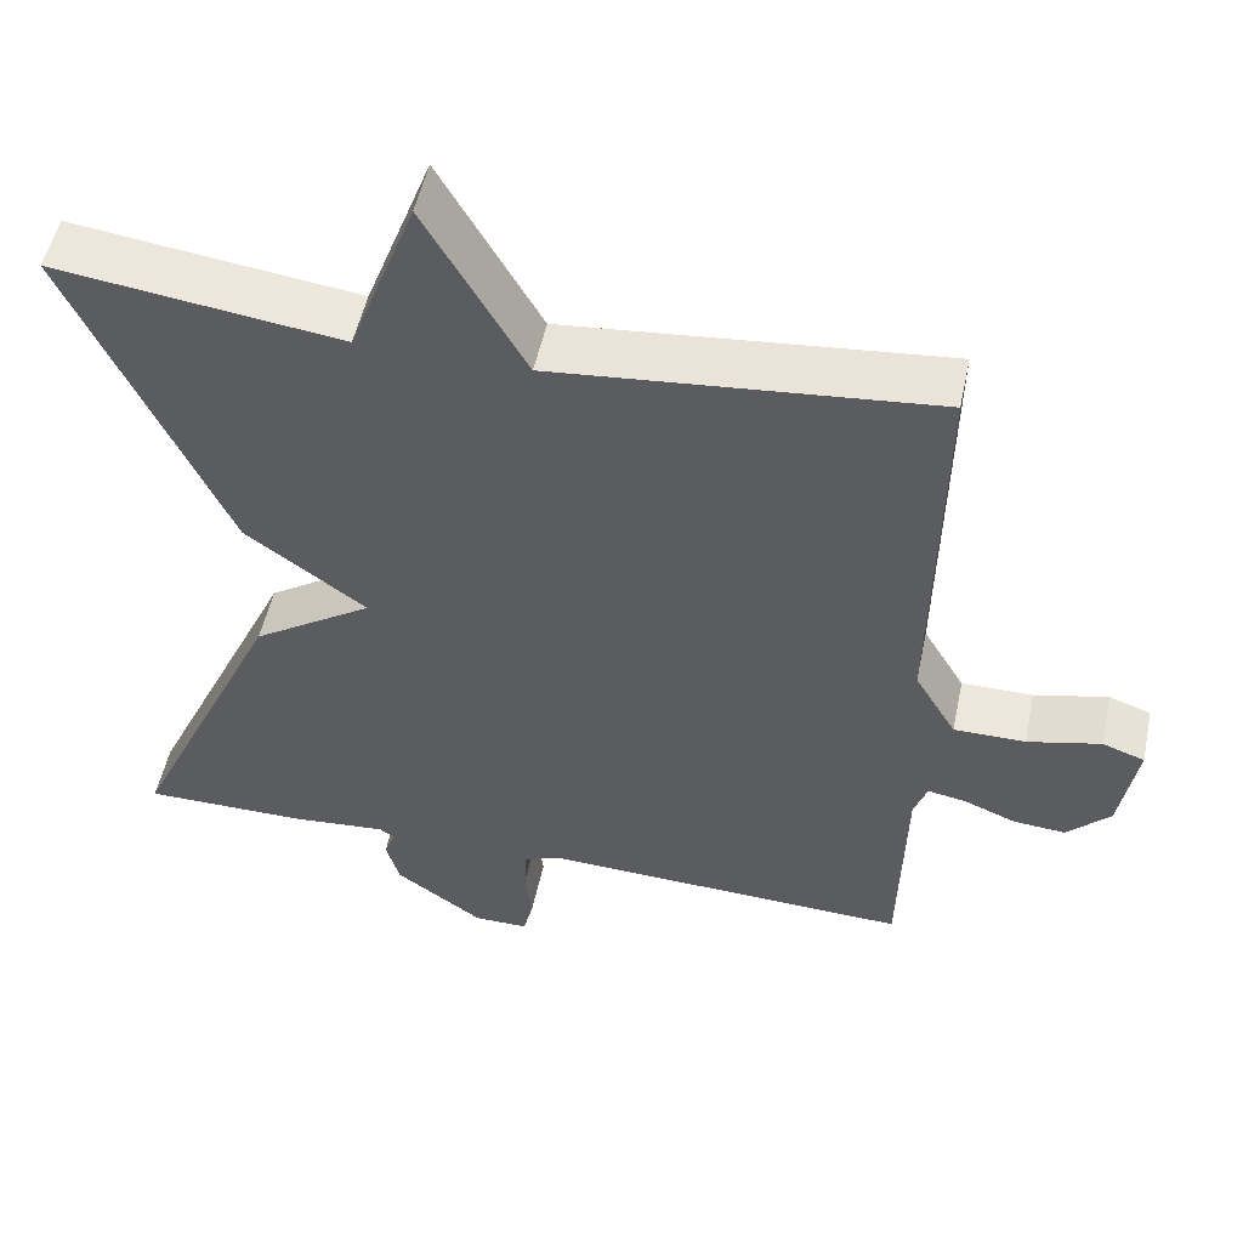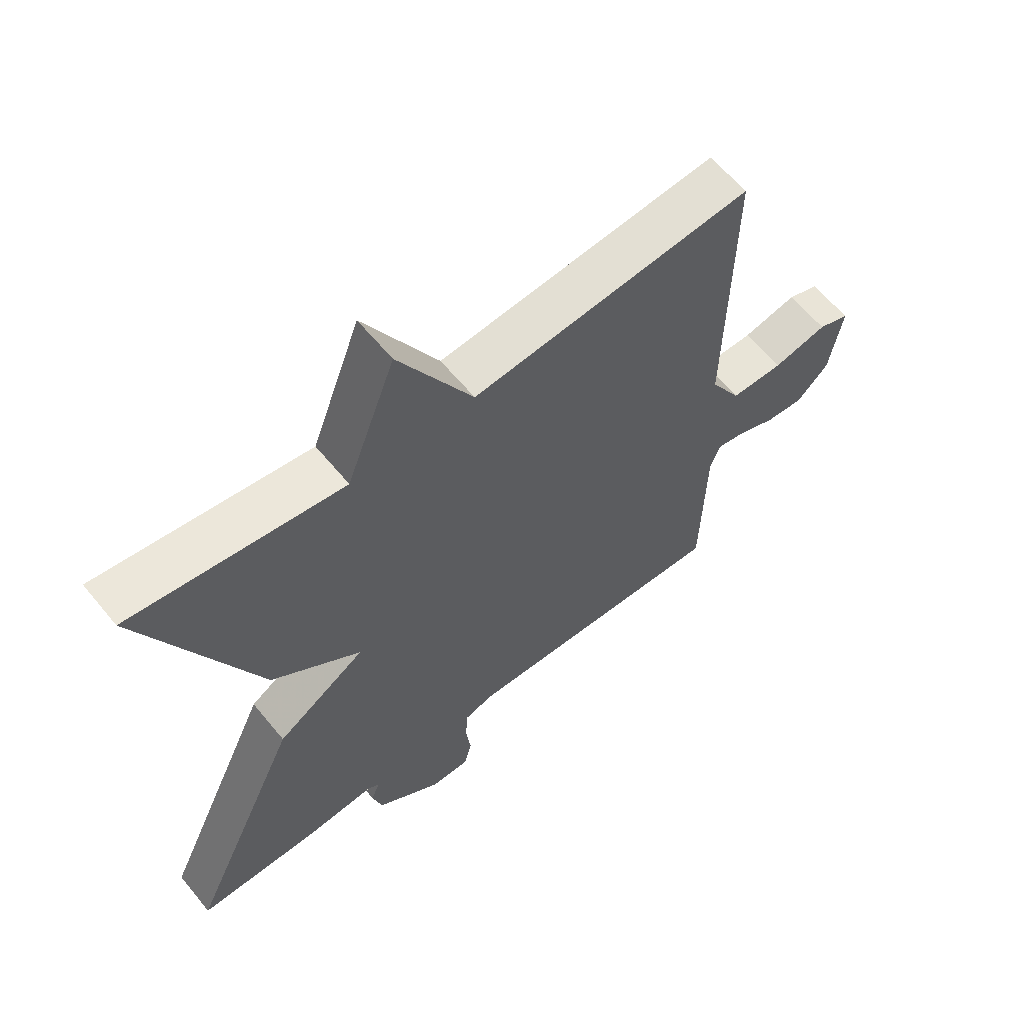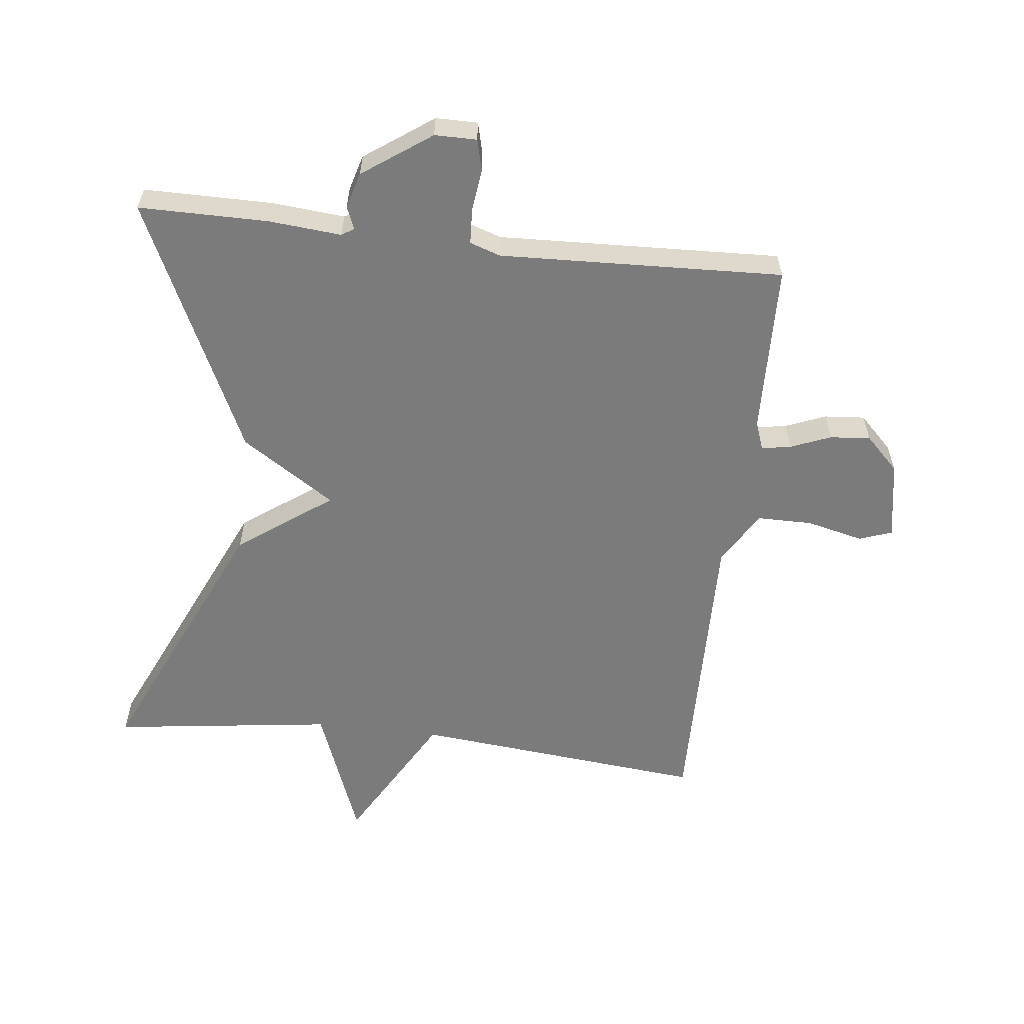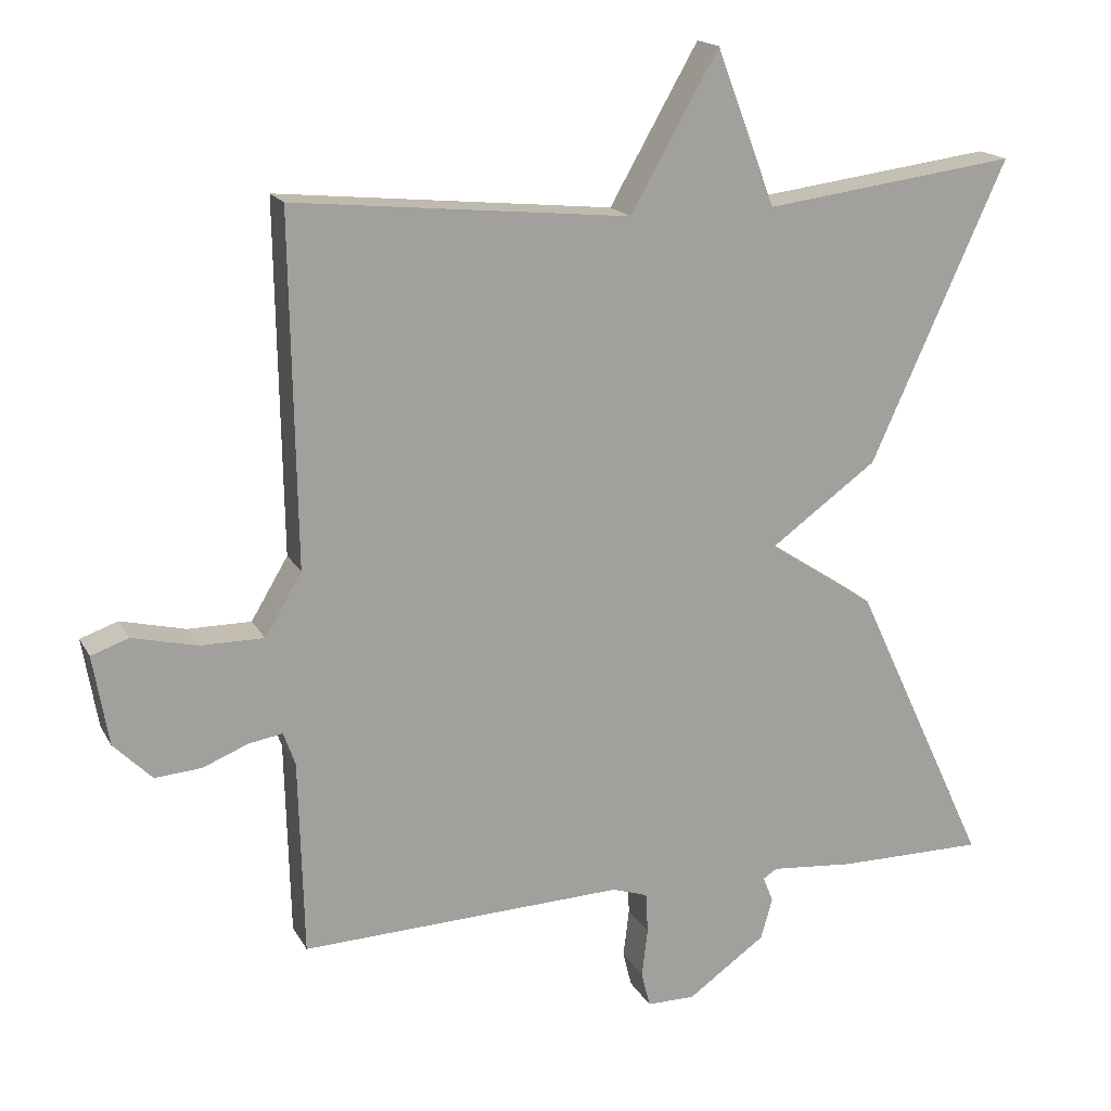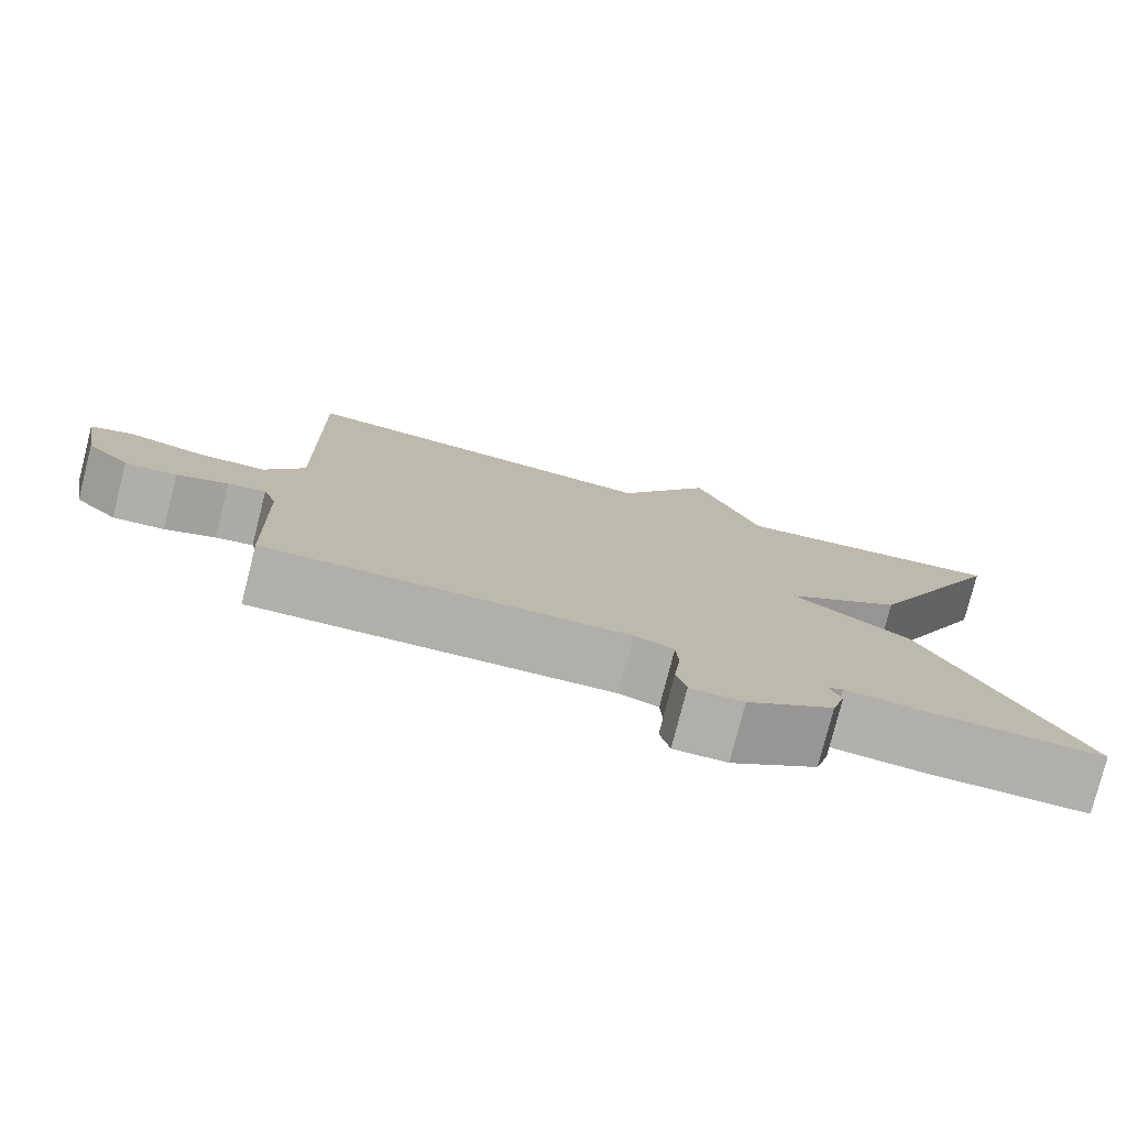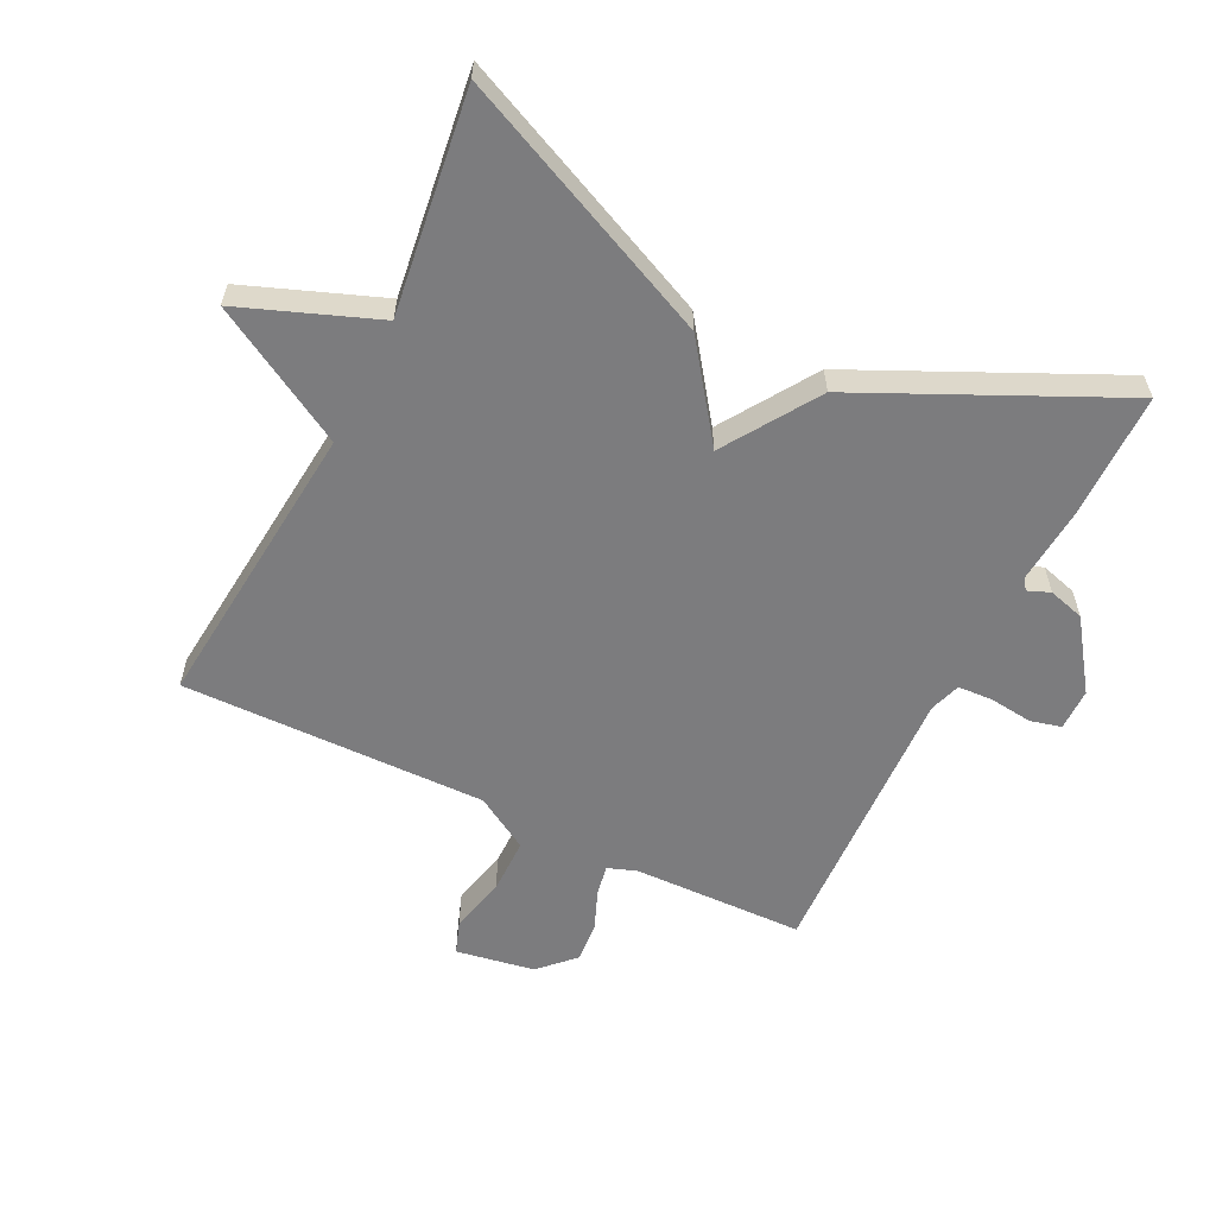
<metadata>
{"format":"obj","ext":"obj","renderer":"f3d","projection":"perspective","resolution":1024,"background":"white","views":[{"elev":52.0,"azim":-168.1,"up":"+Z"},{"elev":61.3,"azim":140.8,"up":"+Z"},{"elev":-58.5,"azim":173.5,"up":"+Y"},{"elev":17.2,"azim":-20.4,"up":"+Z"},{"elev":-78.3,"azim":-14.3,"up":"+Z"},{"elev":-58.9,"azim":63.8,"up":"+Y"}]}
</metadata>
<code>
v 0.5 0.07 0.5
v 0.316 0.07 0.094
v 0.171 0.07 -0.011
v 0.316 0.07 -0.106
v 0.5 0.07 -0.5
v 0.3 0.07 -0.5
v 0.187 0.07 -0.49
v 0.168 0.07 -0.502
v 0.182 0.07 -0.537
v 0.166 0.07 -0.593
v 0.06 0.07 -0.668
v -0.005 0.07 -0.668
v -0.017 0.07 -0.62
v -0.009 0.07 -0.554
v -0.012 0.07 -0.499
v -0.06 0.07 -0.483
v -0.5 0.07 -0.5
v -0.507 0.07 -0.235
v -0.523 0.07 -0.19
v -0.569 0.07 -0.198
v -0.631 0.07 -0.223
v -0.694 0.07 -0.228
v -0.746 0.07 -0.176
v -0.767 0.07 -0.054
v -0.716 0.07 -0.036
v -0.628 0.07 -0.057
v -0.542 0.07 -0.057
v -0.492 0.07 0.027
v -0.5 0.07 0.5
v -0.044 0.07 0.455
v 0.076 0.07 0.666
v 0.156 0.07 0.455
v 0.5 0 0.5
v 0.316 0 0.094
v 0.171 0 -0.011
v 0.316 0 -0.106
v 0.5 0 -0.5
v 0.3 0 -0.5
v 0.187 0 -0.49
v 0.168 0 -0.502
v 0.182 0 -0.537
v 0.166 0 -0.593
v 0.06 0 -0.668
v -0.005 0 -0.668
v -0.017 0 -0.62
v -0.009 0 -0.554
v -0.012 0 -0.499
v -0.06 0 -0.483
v -0.5 0 -0.5
v -0.507 0 -0.235
v -0.523 0 -0.19
v -0.569 0 -0.198
v -0.631 0 -0.223
v -0.694 0 -0.228
v -0.746 0 -0.176
v -0.767 0 -0.054
v -0.716 0 -0.036
v -0.628 0 -0.057
v -0.542 0 -0.057
v -0.492 0 0.027
v -0.5 0 0.5
v -0.044 0 0.455
v 0.076 0 0.666
v 0.156 0 0.455
f 30 31 32
f 28 29 30
f 27 28 30 32
f 24 25 26
f 23 24 26
f 22 23 26
f 21 22 26
f 20 21 26
f 19 20 26 27
f 1 2 3
f 32 1 3
f 27 32 3
f 19 27 3
f 18 19 3
f 12 13 14
f 11 12 14
f 10 11 14
f 9 10 14
f 8 9 14
f 7 8 14 15
f 5 6 7
f 4 5 7
f 3 4 7
f 18 3 7
f 18 7 15 16
f 16 17 18
f 64 63 62
f 62 61 60
f 64 62 60 59
f 58 57 56
f 58 56 55
f 58 55 54
f 58 54 53
f 58 53 52
f 59 58 52 51
f 35 34 33
f 35 33 64
f 35 64 59
f 35 59 51
f 35 51 50
f 46 45 44
f 46 44 43
f 46 43 42
f 46 42 41
f 46 41 40
f 47 46 40 39
f 39 38 37
f 39 37 36
f 39 36 35
f 39 35 50
f 48 47 39 50
f 50 49 48
f 1 33 34 2
f 2 34 35 3
f 3 35 36 4
f 4 36 37 5
f 5 37 38 6
f 6 38 39 7
f 7 39 40 8
f 8 40 41 9
f 9 41 42 10
f 10 42 43 11
f 11 43 44 12
f 12 44 45 13
f 13 45 46 14
f 14 46 47 15
f 15 47 48 16
f 16 48 49 17
f 17 49 50 18
f 18 50 51 19
f 19 51 52 20
f 20 52 53 21
f 21 53 54 22
f 22 54 55 23
f 23 55 56 24
f 24 56 57 25
f 25 57 58 26
f 26 58 59 27
f 27 59 60 28
f 28 60 61 29
f 29 61 62 30
f 30 62 63 31
f 31 63 64 32
f 32 64 33 1

</code>
